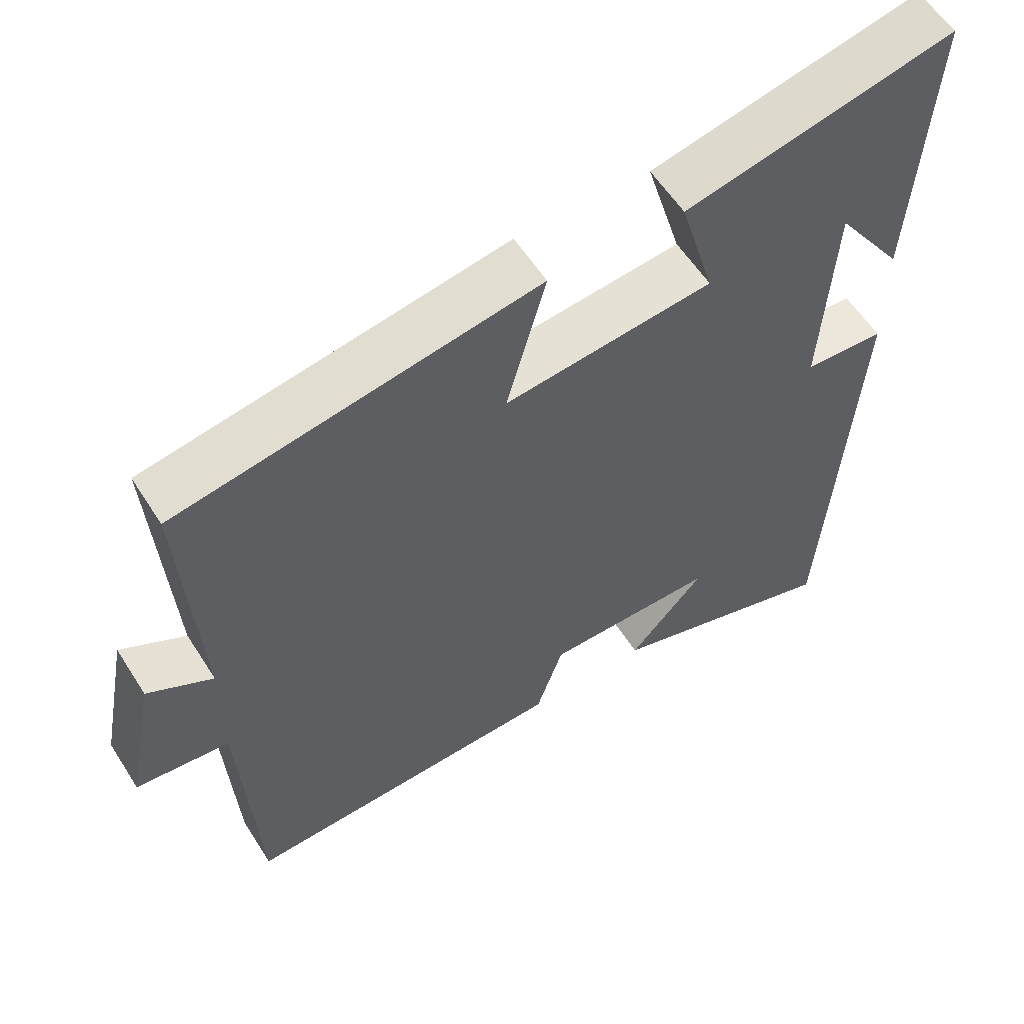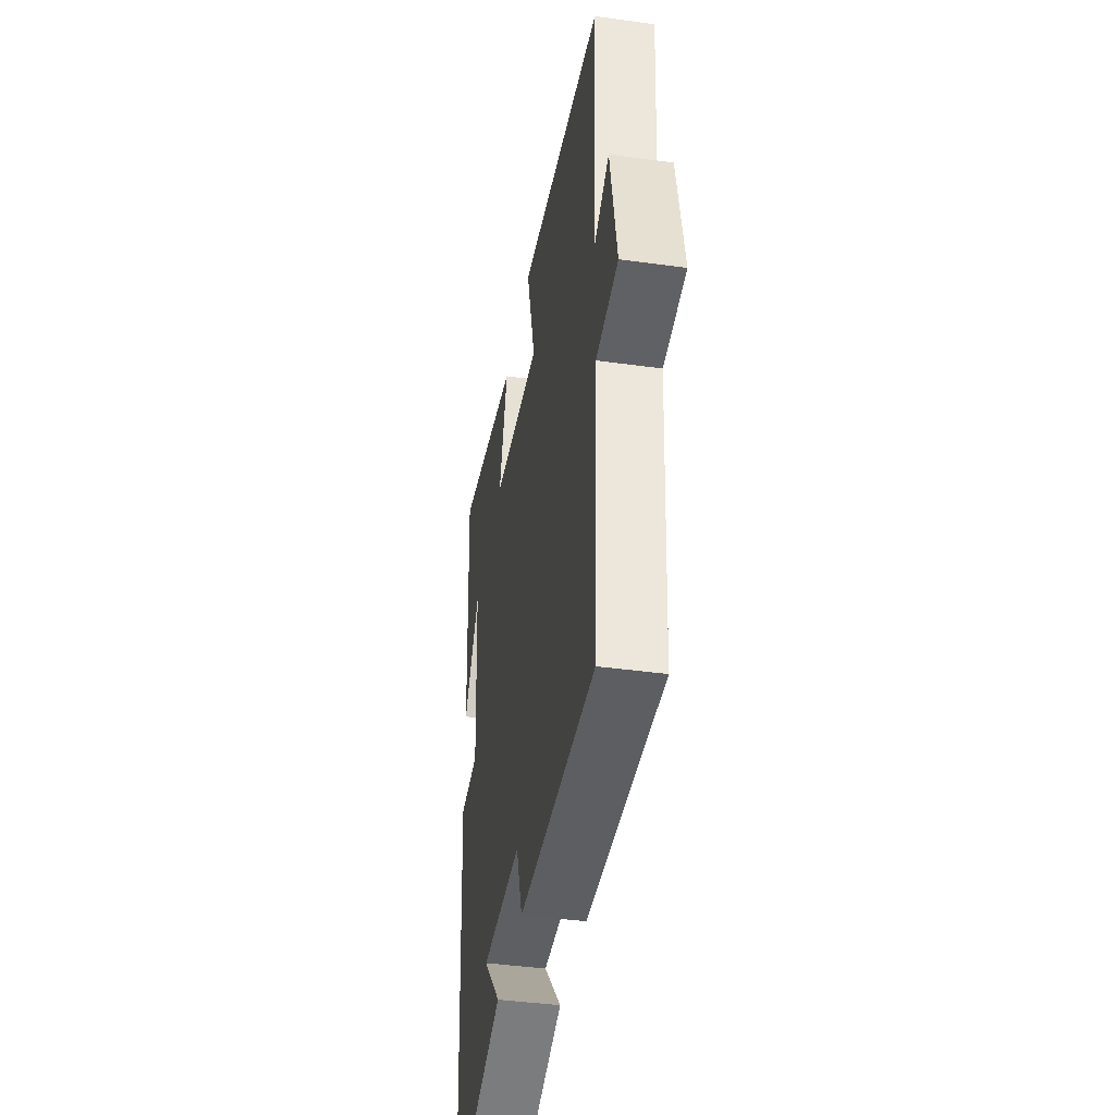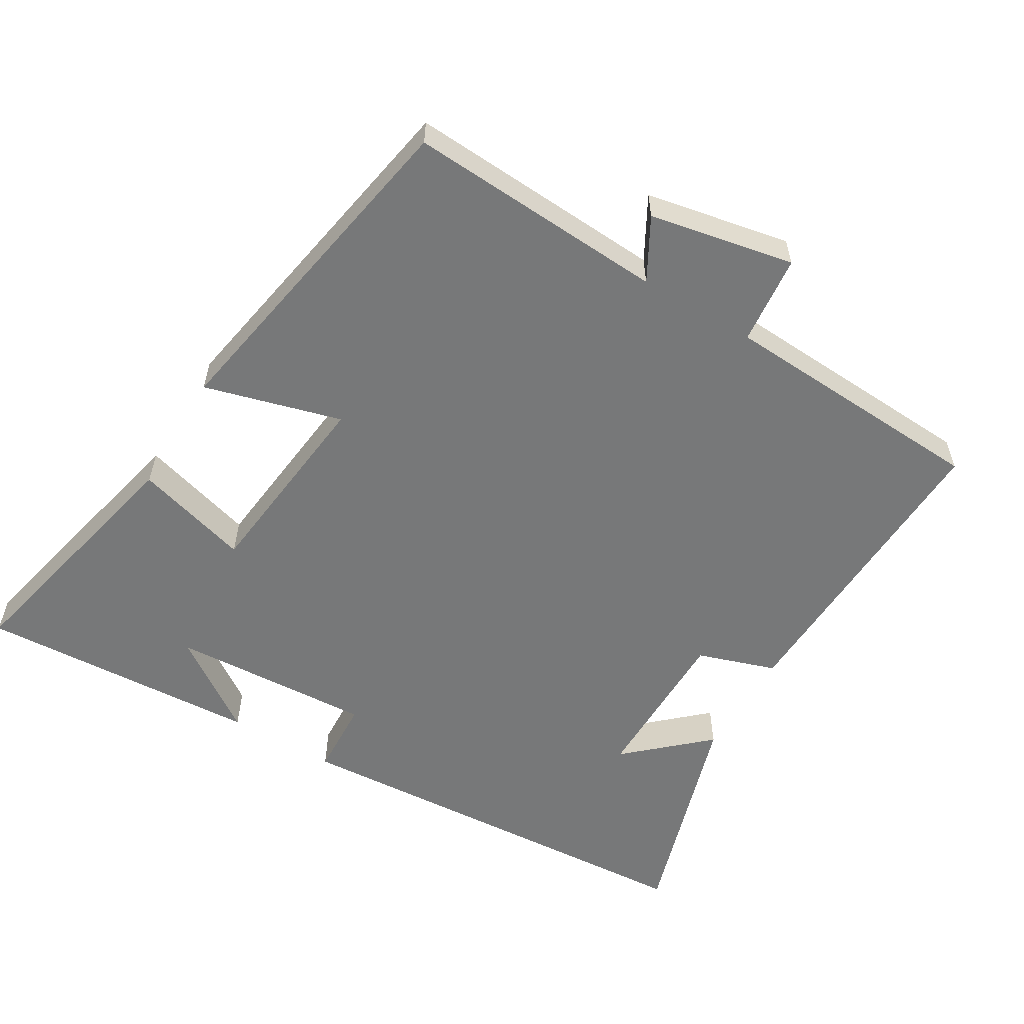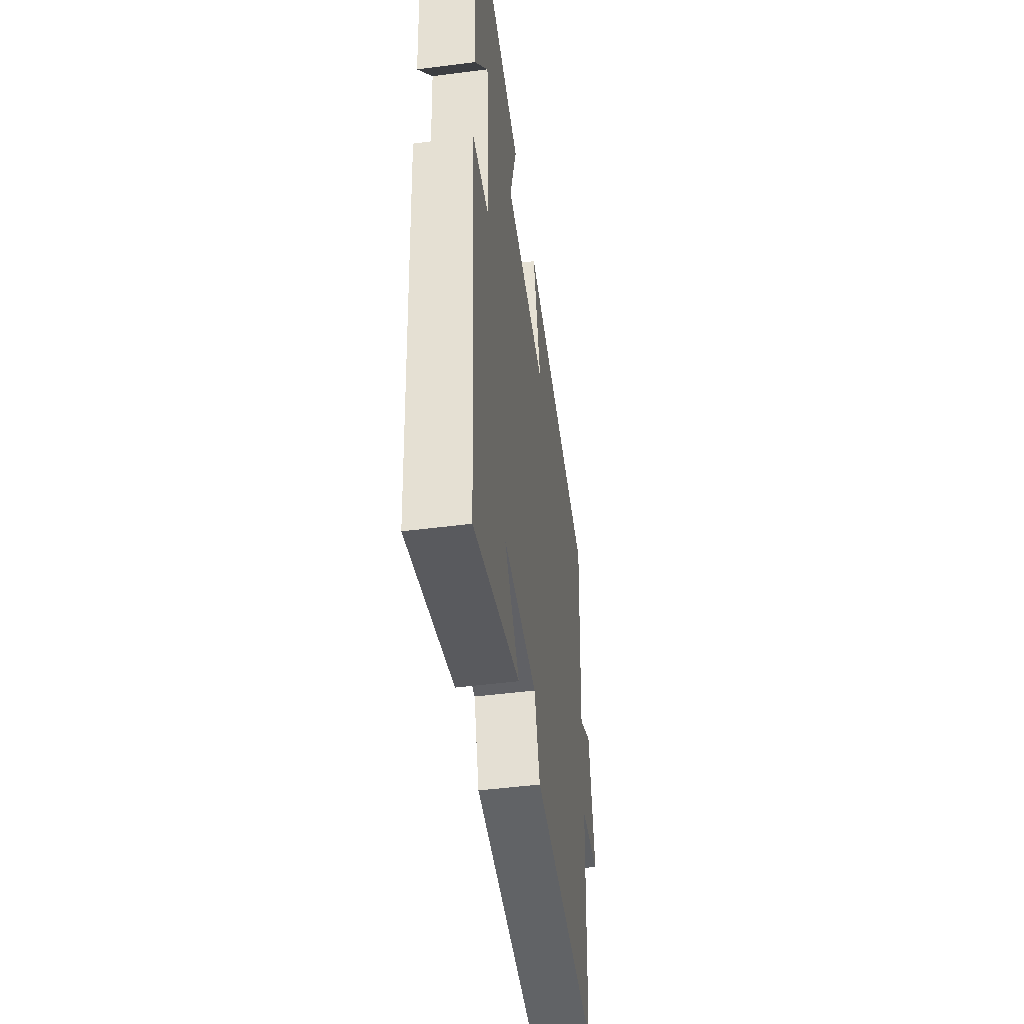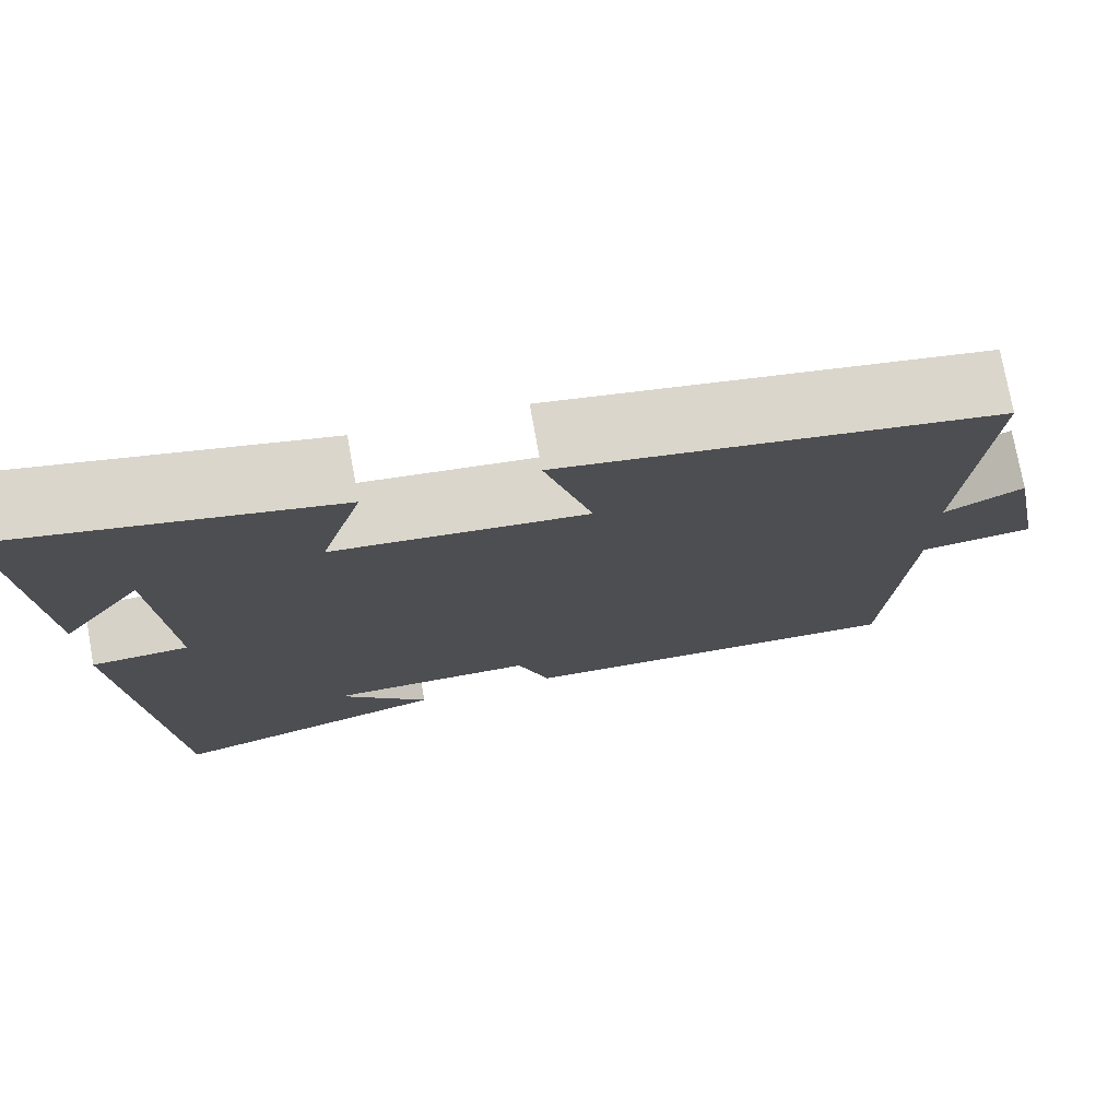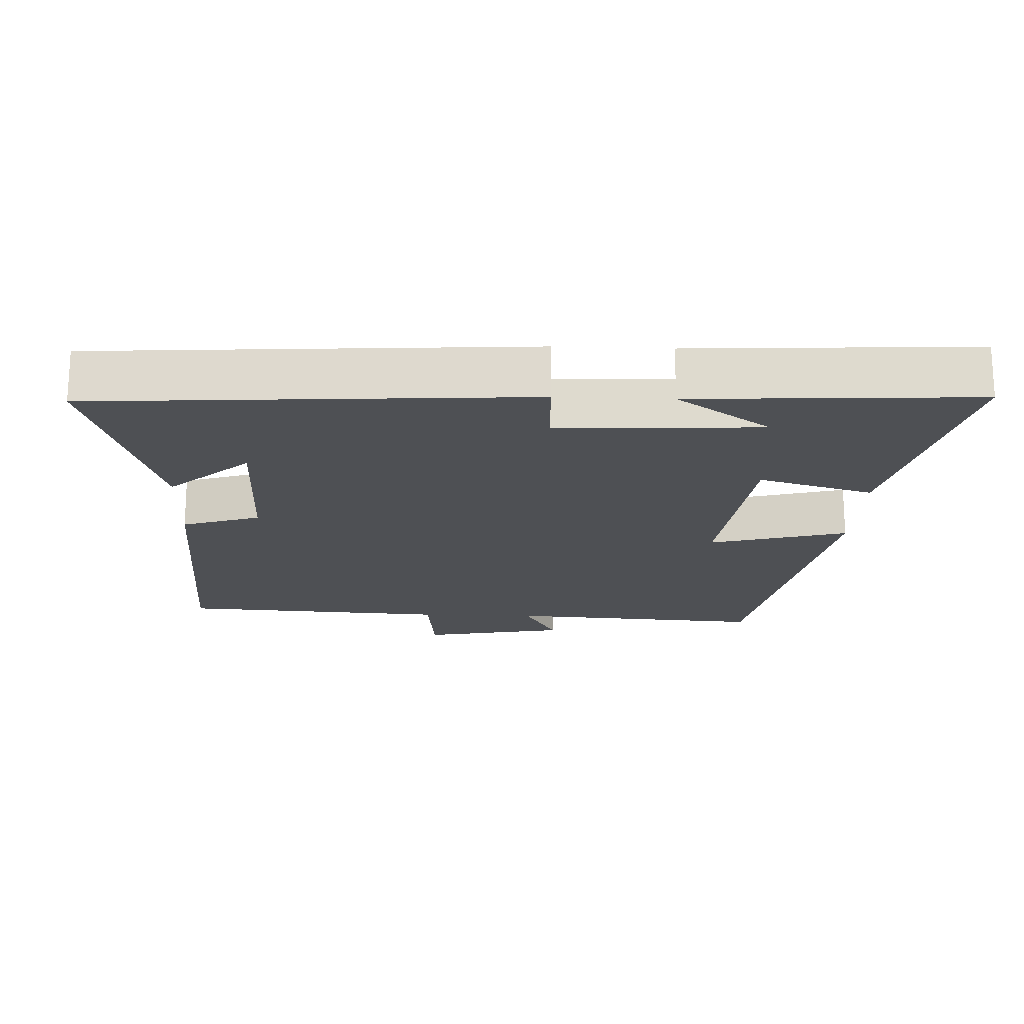
<metadata>
{"format":"obj","ext":"obj","renderer":"f3d","projection":"perspective","resolution":1024,"background":"white","views":[{"elev":57.7,"azim":147.9,"up":"+Z"},{"elev":-41.6,"azim":80.5,"up":"+Z"},{"elev":-57.3,"azim":59.3,"up":"+Y"},{"elev":-48.3,"azim":-81.8,"up":"+Z"},{"elev":75.6,"azim":-10.2,"up":"+Z"},{"elev":-19.0,"azim":-92.4,"up":"+Y"}]}
</metadata>
<code>
v 0.523 0.07 0.411
v 0.5 0.07 0.039
v 0.589 0.07 0.088
v 0.629 0.07 -0.12
v 0.5 0.07 -0.133
v 0.478 0.07 -0.52
v 0.03 0.07 -0.5
v -0.007 0.07 -0.388
v -0.241 0.07 -0.386
v -0.138 0.07 -0.5
v -0.459 0.07 -0.598
v -0.5 0.07 0.02
v -0.39 0.07 0.025
v -0.406 0.07 0.315
v -0.5 0.07 0.18
v -0.523 0.07 0.585
v -0.155 0.07 0.5
v -0.203 0.07 0.335
v 0.083 0.07 0.303
v 0.029 0.07 0.5
v 0.523 0 0.411
v 0.5 0 0.039
v 0.589 0 0.088
v 0.629 0 -0.12
v 0.5 0 -0.133
v 0.478 0 -0.52
v 0.03 0 -0.5
v -0.007 0 -0.388
v -0.241 0 -0.386
v -0.138 0 -0.5
v -0.459 0 -0.598
v -0.5 0 0.02
v -0.39 0 0.025
v -0.406 0 0.315
v -0.5 0 0.18
v -0.523 0 0.585
v -0.155 0 0.5
v -0.203 0 0.335
v 0.083 0 0.303
v 0.029 0 0.5
f 19 20 1 2
f 18 19 2
f 16 17 18
f 14 15 16
f 14 16 18
f 13 14 18 2
f 9 10 11
f 9 11 12 13
f 5 6 7 8
f 5 8 9 13
f 2 3 4 5
f 2 5 13
f 22 21 40 39
f 22 39 38
f 38 37 36
f 36 35 34
f 38 36 34
f 22 38 34 33
f 31 30 29
f 33 32 31 29
f 28 27 26 25
f 33 29 28 25
f 25 24 23 22
f 33 25 22
f 1 21 22 2
f 2 22 23 3
f 3 23 24 4
f 4 24 25 5
f 5 25 26 6
f 6 26 27 7
f 7 27 28 8
f 8 28 29 9
f 9 29 30 10
f 10 30 31 11
f 11 31 32 12
f 12 32 33 13
f 13 33 34 14
f 14 34 35 15
f 15 35 36 16
f 16 36 37 17
f 17 37 38 18
f 18 38 39 19
f 19 39 40 20
f 20 40 21 1

</code>
